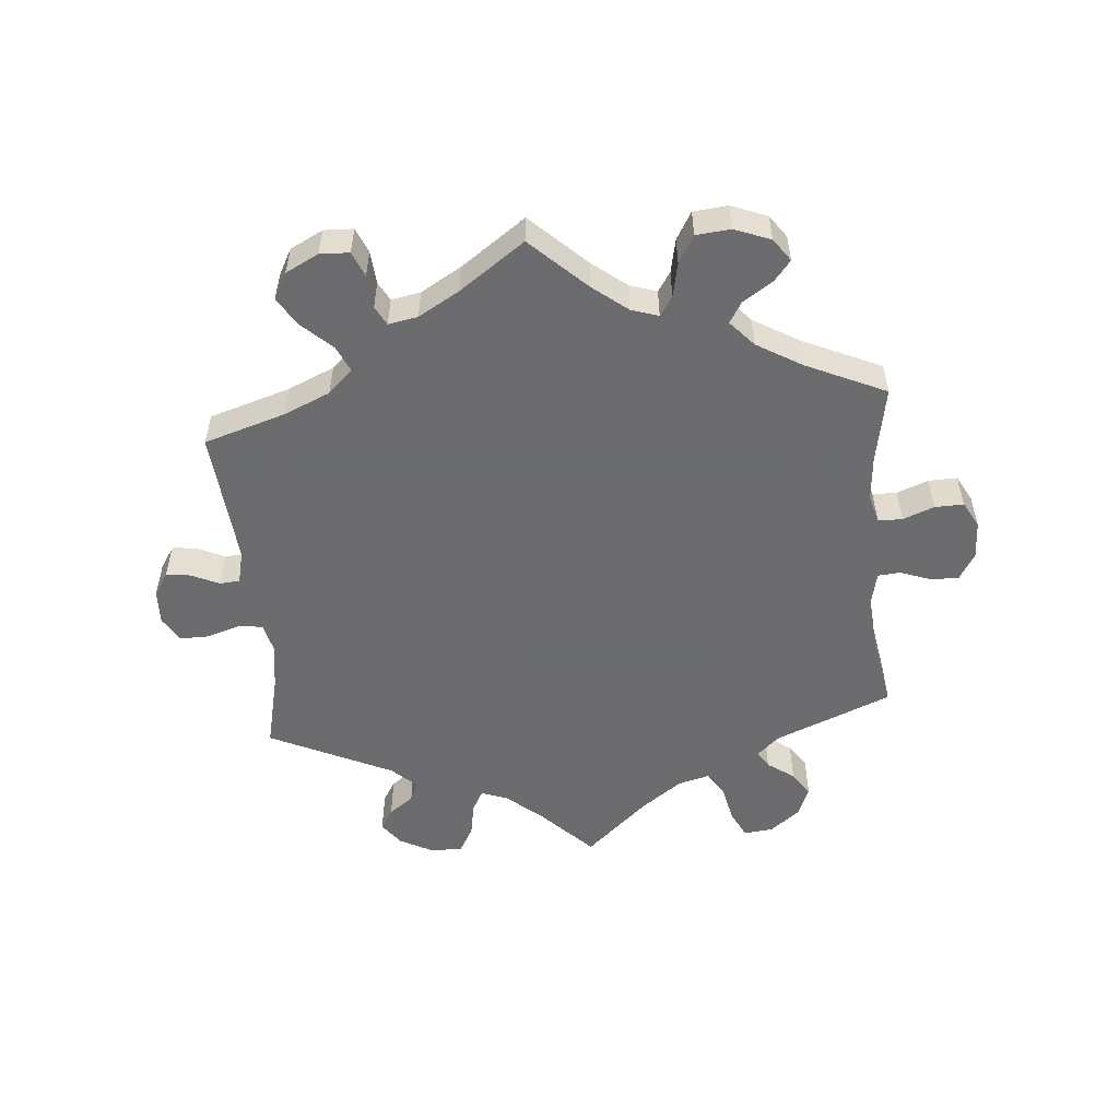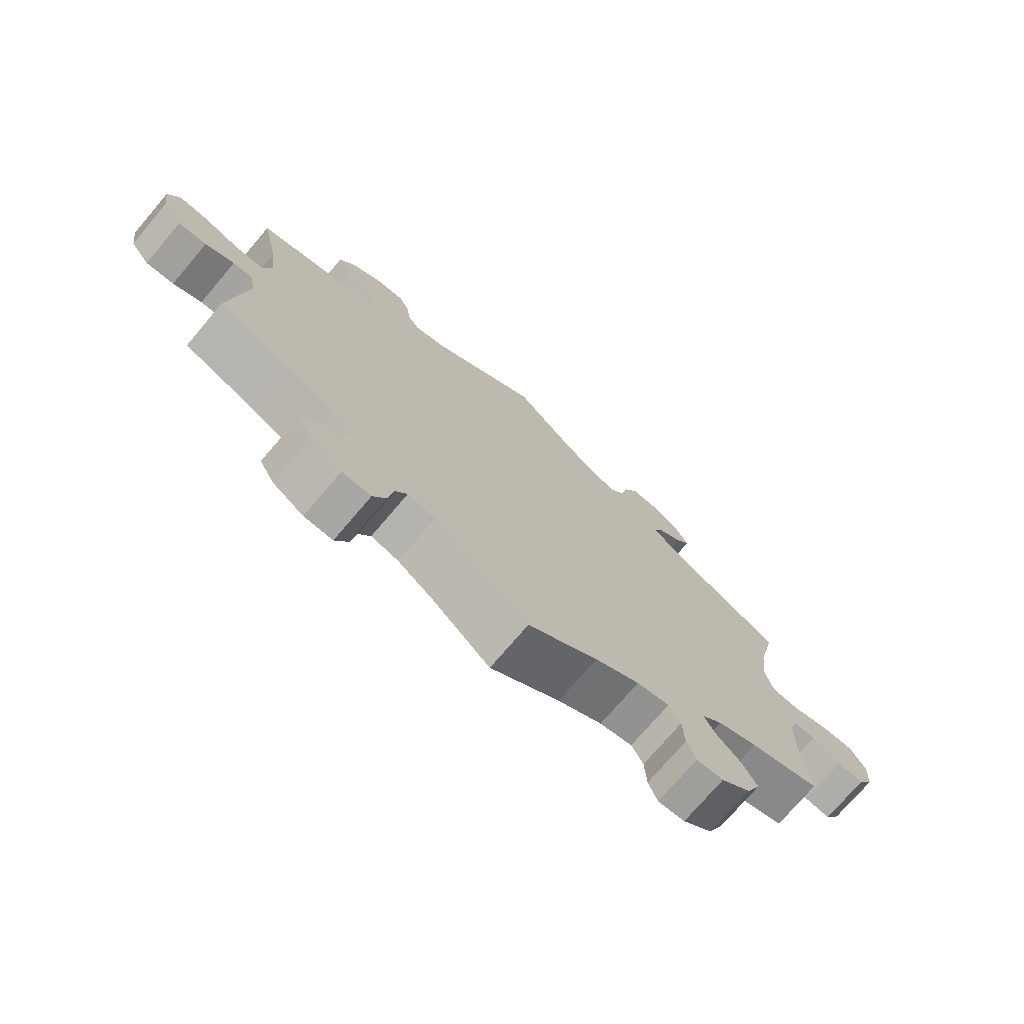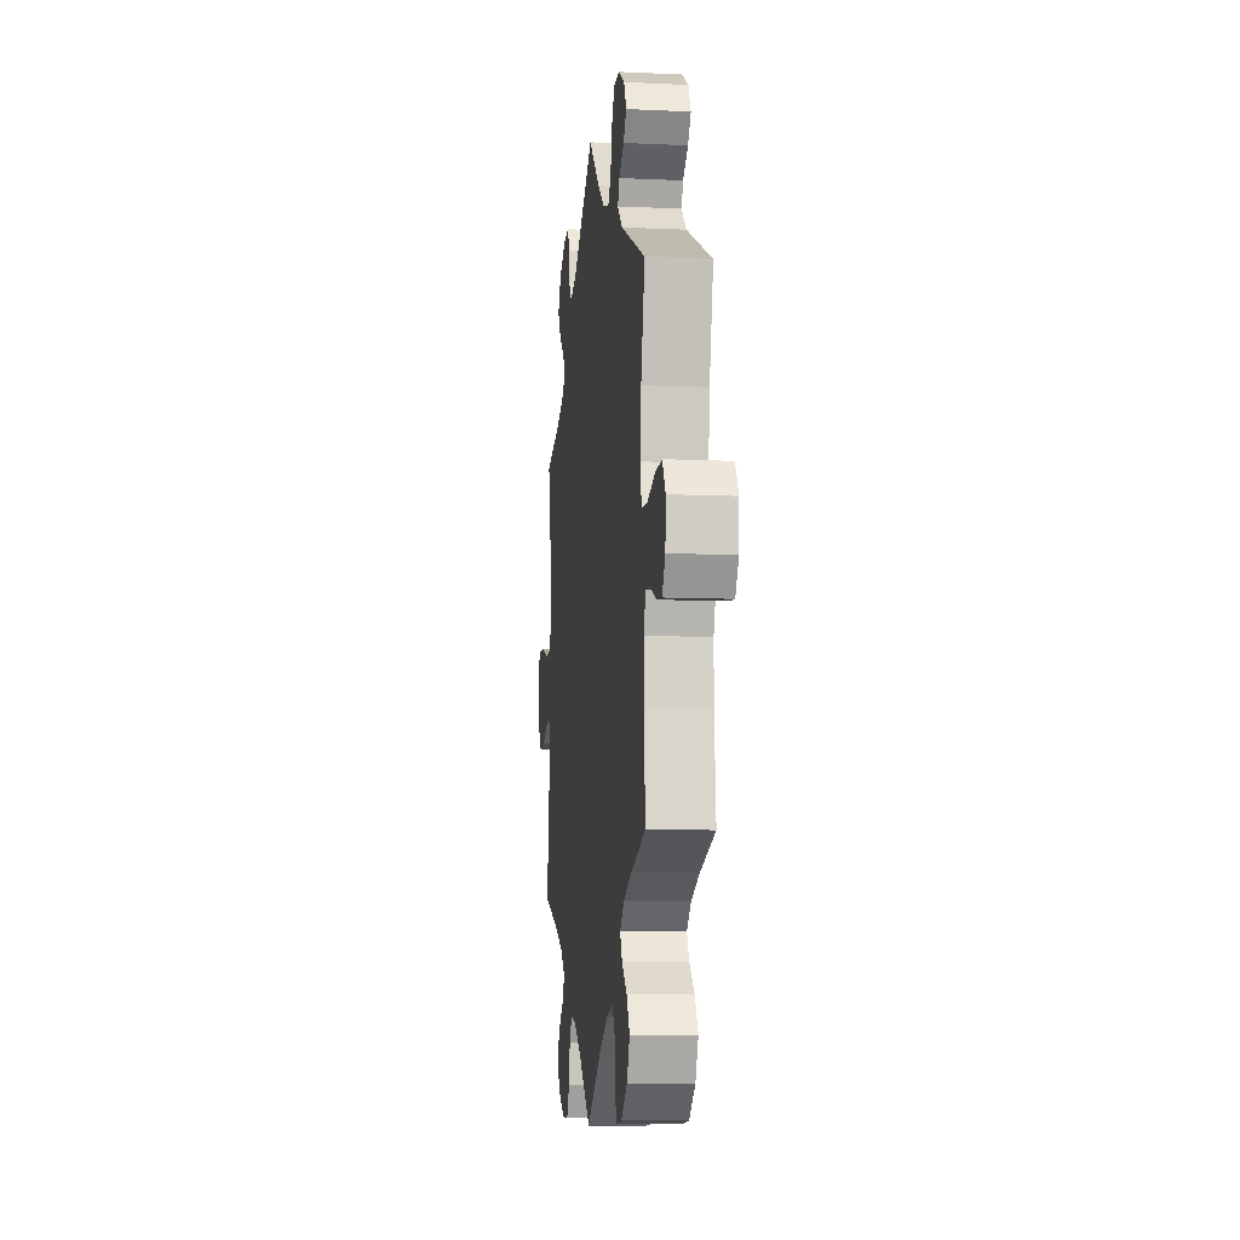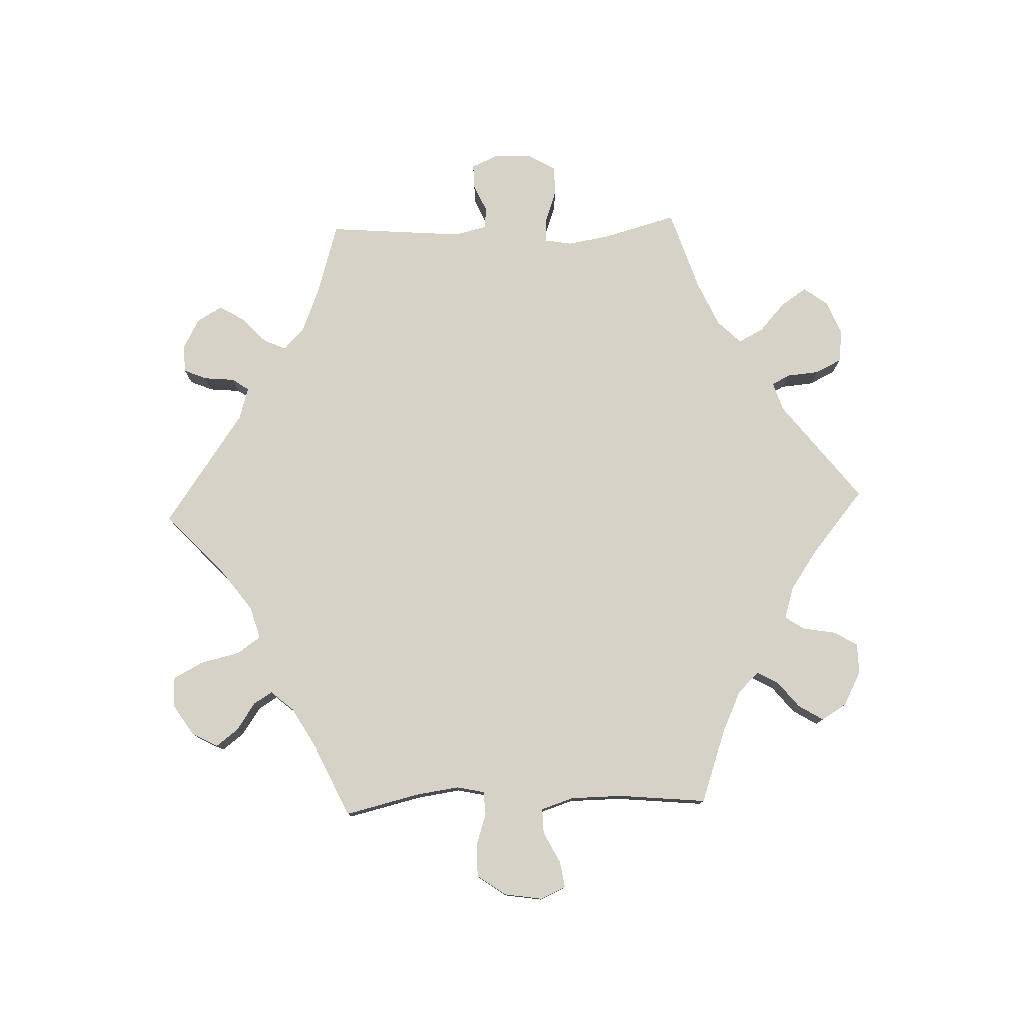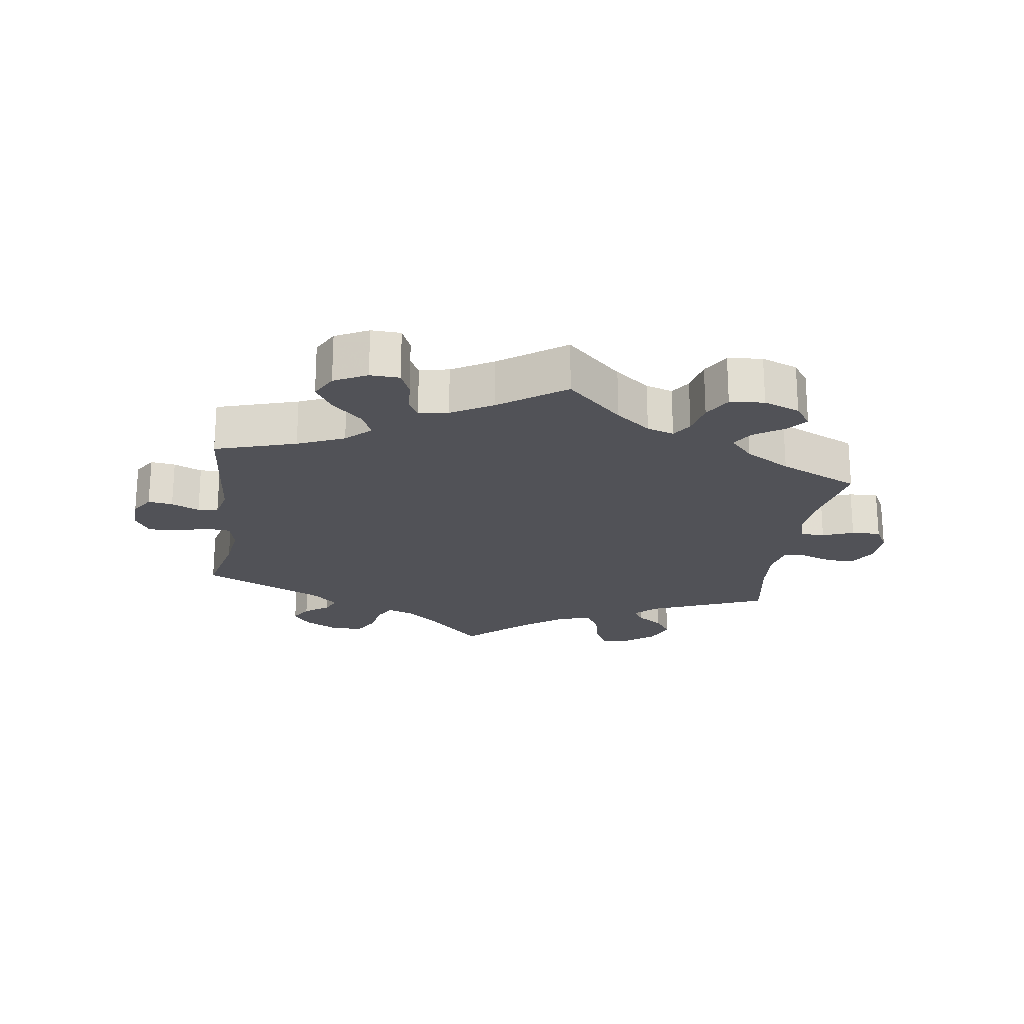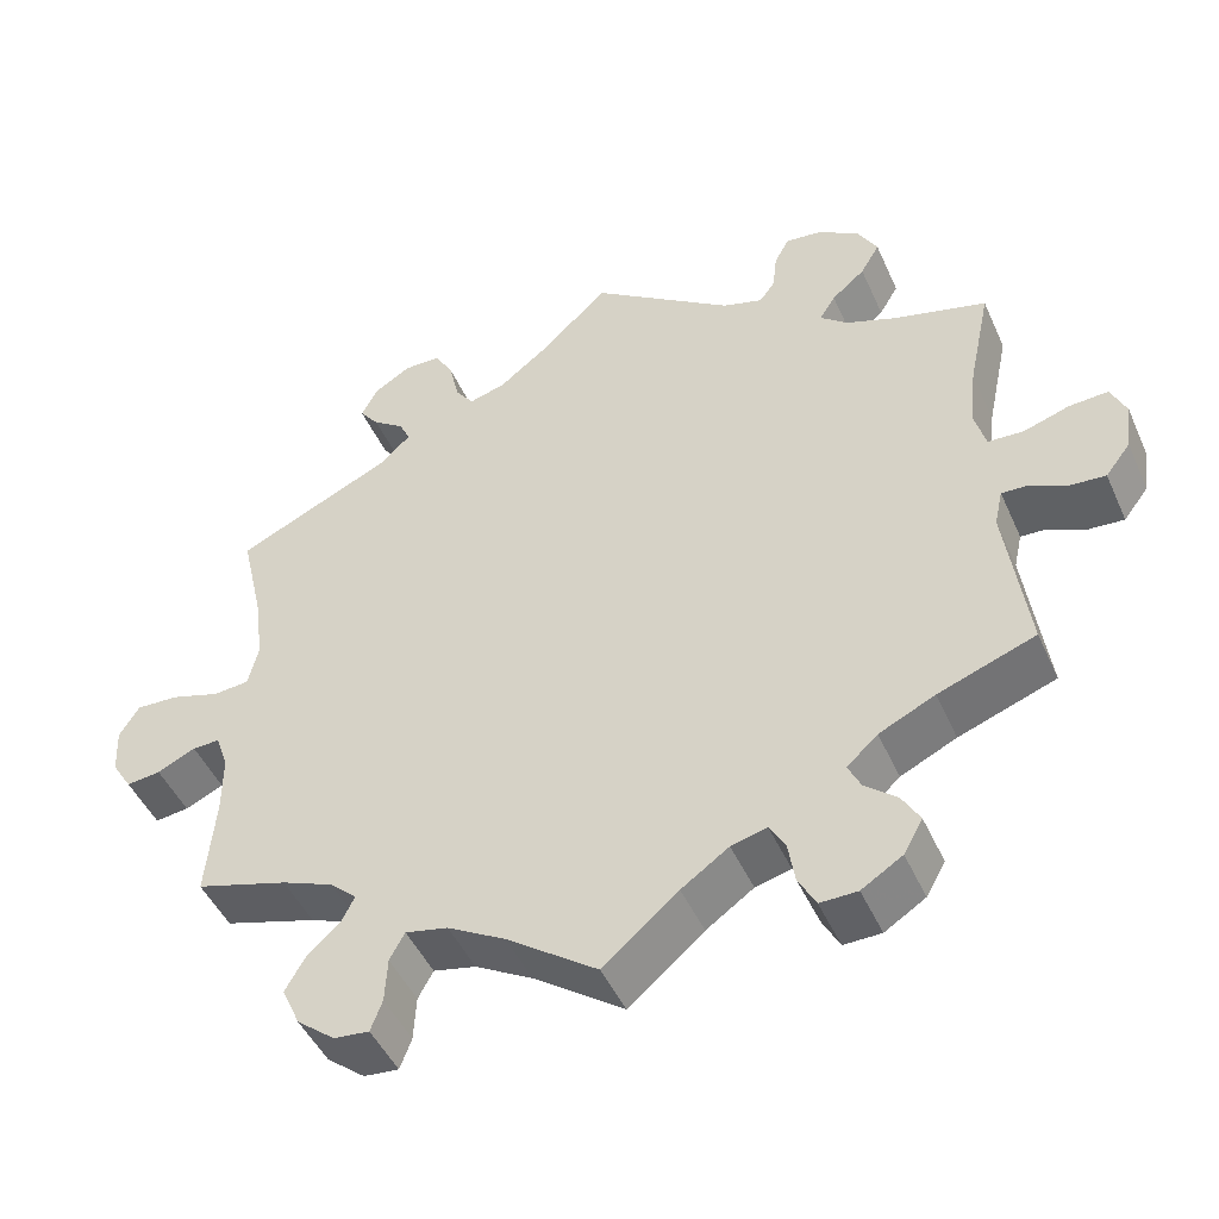
<metadata>
{"format":"obj","ext":"obj","renderer":"f3d","projection":"perspective","resolution":1024,"background":"white","views":[{"elev":-53.5,"azim":125.0,"up":"+Y"},{"elev":-73.9,"azim":-40.4,"up":"+Z"},{"elev":-9.4,"azim":83.1,"up":"+Z"},{"elev":77.9,"azim":147.9,"up":"+Y"},{"elev":-21.4,"azim":111.9,"up":"+Y"},{"elev":-47.1,"azim":-156.6,"up":"+Z"}]}
</metadata>
<code>
v 0.086 0.07 0.497
v 0.141 0.07 0.454
v 0.185 0.07 0.441
v 0.207 0.07 0.471
v 0.219 0.07 0.523
v 0.241 0.07 0.562
v 0.285 0.07 0.562
v 0.33 0.07 0.534
v 0.349 0.07 0.497
v 0.326 0.07 0.467
v 0.288 0.07 0.44
v 0.275 0.07 0.412
v 0.312 0.07 0.377
v 0.5 0.07 0.289
v 0.471 0.07 0.163
v 0.462 0.07 0.086
v 0.474 0.07 0.036
v 0.517 0.07 0.032
v 0.576 0.07 0.05
v 0.627 0.07 0.052
v 0.651 0.07 0.013
v 0.648 0.07 -0.043
v 0.624 0.07 -0.081
v 0.583 0.07 -0.076
v 0.537 0.07 -0.054
v 0.504 0.07 -0.053
v 0.489 0.07 -0.096
v 0.489 0.07 -0.168
v 0.5 0.07 -0.289
v 0.389 0.07 -0.322
v 0.327 0.07 -0.347
v 0.295 0.07 -0.376
v 0.311 0.07 -0.408
v 0.35 0.07 -0.443
v 0.374 0.07 -0.485
v 0.352 0.07 -0.533
v 0.306 0.07 -0.57
v 0.264 0.07 -0.574
v 0.25 0.07 -0.537
v 0.247 0.07 -0.483
v 0.229 0.07 -0.45
v 0.178 0.07 -0.461
v 0.109 0.07 -0.5
v 0 0.07 -0.578
v -0.09 0.07 -0.501
v -0.147 0.07 -0.461
v -0.19 0.07 -0.45
v -0.209 0.07 -0.482
v -0.217 0.07 -0.532
v -0.238 0.07 -0.571
v -0.283 0.07 -0.57
v -0.332 0.07 -0.539
v -0.355 0.07 -0.498
v -0.334 0.07 -0.462
v -0.295 0.07 -0.429
v -0.28 0.07 -0.398
v -0.317 0.07 -0.364
v -0.384 0.07 -0.332
v -0.501 0.07 -0.289
v -0.475 0.07 -0.098
v -0.485 0.07 -0.054
v -0.515 0.07 -0.055
v -0.56 0.07 -0.076
v -0.604 0.07 -0.079
v -0.634 0.07 -0.04
v -0.642 0.07 0.017
v -0.624 0.07 0.058
v -0.577 0.07 0.055
v -0.522 0.07 0.037
v -0.479 0.07 0.039
v -0.466 0.07 0.087
v -0.474 0.07 0.163
v -0.501 0.07 0.289
v -0.39 0.07 0.318
v -0.328 0.07 0.341
v -0.296 0.07 0.368
v -0.315 0.07 0.399
v -0.355 0.07 0.433
v -0.378 0.07 0.472
v -0.354 0.07 0.514
v -0.305 0.07 0.545
v -0.261 0.07 0.55
v -0.243 0.07 0.517
v -0.238 0.07 0.471
v -0.219 0.07 0.445
v -0.17 0.07 0.46
v 0 0.07 0.578
v 0.086 0 0.497
v 0.141 0 0.454
v 0.185 0 0.441
v 0.207 0 0.471
v 0.219 0 0.523
v 0.241 0 0.562
v 0.285 0 0.562
v 0.33 0 0.534
v 0.349 0 0.497
v 0.326 0 0.467
v 0.288 0 0.44
v 0.275 0 0.412
v 0.312 0 0.377
v 0.5 0 0.289
v 0.471 0 0.163
v 0.462 0 0.086
v 0.474 0 0.036
v 0.517 0 0.032
v 0.576 0 0.05
v 0.627 0 0.052
v 0.651 0 0.013
v 0.648 0 -0.043
v 0.624 0 -0.081
v 0.583 0 -0.076
v 0.537 0 -0.054
v 0.504 0 -0.053
v 0.489 0 -0.096
v 0.489 0 -0.168
v 0.5 0 -0.289
v 0.389 0 -0.322
v 0.327 0 -0.347
v 0.295 0 -0.376
v 0.311 0 -0.408
v 0.35 0 -0.443
v 0.374 0 -0.485
v 0.352 0 -0.533
v 0.306 0 -0.57
v 0.264 0 -0.574
v 0.25 0 -0.537
v 0.247 0 -0.483
v 0.229 0 -0.45
v 0.178 0 -0.461
v 0.109 0 -0.5
v 0 0 -0.578
v -0.09 0 -0.501
v -0.147 0 -0.461
v -0.19 0 -0.45
v -0.209 0 -0.482
v -0.217 0 -0.532
v -0.238 0 -0.571
v -0.283 0 -0.57
v -0.332 0 -0.539
v -0.355 0 -0.498
v -0.334 0 -0.462
v -0.295 0 -0.429
v -0.28 0 -0.398
v -0.317 0 -0.364
v -0.384 0 -0.332
v -0.501 0 -0.289
v -0.475 0 -0.098
v -0.485 0 -0.054
v -0.515 0 -0.055
v -0.56 0 -0.076
v -0.604 0 -0.079
v -0.634 0 -0.04
v -0.642 0 0.017
v -0.624 0 0.058
v -0.577 0 0.055
v -0.522 0 0.037
v -0.479 0 0.039
v -0.466 0 0.087
v -0.474 0 0.163
v -0.501 0 0.289
v -0.39 0 0.318
v -0.328 0 0.341
v -0.296 0 0.368
v -0.315 0 0.399
v -0.355 0 0.433
v -0.378 0 0.472
v -0.354 0 0.514
v -0.305 0 0.545
v -0.261 0 0.55
v -0.243 0 0.517
v -0.238 0 0.471
v -0.219 0 0.445
v -0.17 0 0.46
v 0 0 0.578
f 86 87 1
f 85 86 1 2
f 81 82 83 84
f 81 84 85
f 80 81 85
f 77 78 79 80
f 76 77 80 85
f 72 73 74
f 71 72 74 75
f 70 71 75 76
f 66 67 68 69
f 66 69 70
f 65 66 70
f 62 63 64 65
f 61 62 65 70
f 60 61 70 76
f 58 59 60 76
f 52 53 54 55
f 52 55 56
f 51 52 56
f 48 49 50 51
f 47 48 51 56
f 46 47 56 57
f 43 44 45
f 42 43 45 46
f 41 42 46 57
f 37 38 39 40
f 37 40 41
f 36 37 41
f 33 34 35 36
f 32 33 36 41
f 28 29 30
f 27 28 30 31
f 26 27 31 32
f 22 23 24 25
f 22 25 26
f 21 22 26
f 18 19 20 21
f 17 18 21 26
f 13 14 15
f 12 13 15 16
f 8 9 10 11
f 8 11 12
f 7 8 12
f 4 5 6 7
f 3 4 7 12
f 17 26 32 41
f 57 58 76 85
f 17 41 57 85
f 12 16 17 85
f 2 3 12 85
f 88 174 173
f 89 88 173 172
f 171 170 169 168
f 172 171 168
f 172 168 167
f 167 166 165 164
f 172 167 164 163
f 161 160 159
f 162 161 159 158
f 163 162 158 157
f 156 155 154 153
f 157 156 153
f 157 153 152
f 152 151 150 149
f 157 152 149 148
f 163 157 148 147
f 163 147 146 145
f 142 141 140 139
f 143 142 139
f 143 139 138
f 138 137 136 135
f 143 138 135 134
f 144 143 134 133
f 132 131 130
f 133 132 130 129
f 144 133 129 128
f 127 126 125 124
f 128 127 124
f 128 124 123
f 123 122 121 120
f 128 123 120 119
f 117 116 115
f 118 117 115 114
f 119 118 114 113
f 112 111 110 109
f 113 112 109
f 113 109 108
f 108 107 106 105
f 113 108 105 104
f 102 101 100
f 103 102 100 99
f 98 97 96 95
f 99 98 95
f 99 95 94
f 94 93 92 91
f 99 94 91 90
f 128 119 113 104
f 172 163 145 144
f 172 144 128 104
f 172 104 103 99
f 172 99 90 89
f 1 88 89 2
f 2 89 90 3
f 3 90 91 4
f 4 91 92 5
f 5 92 93 6
f 6 93 94 7
f 7 94 95 8
f 8 95 96 9
f 9 96 97 10
f 10 97 98 11
f 11 98 99 12
f 12 99 100 13
f 13 100 101 14
f 14 101 102 15
f 15 102 103 16
f 16 103 104 17
f 17 104 105 18
f 18 105 106 19
f 19 106 107 20
f 20 107 108 21
f 21 108 109 22
f 22 109 110 23
f 23 110 111 24
f 24 111 112 25
f 25 112 113 26
f 26 113 114 27
f 27 114 115 28
f 28 115 116 29
f 29 116 117 30
f 30 117 118 31
f 31 118 119 32
f 32 119 120 33
f 33 120 121 34
f 34 121 122 35
f 35 122 123 36
f 36 123 124 37
f 37 124 125 38
f 38 125 126 39
f 39 126 127 40
f 40 127 128 41
f 41 128 129 42
f 42 129 130 43
f 43 130 131 44
f 44 131 132 45
f 45 132 133 46
f 46 133 134 47
f 47 134 135 48
f 48 135 136 49
f 49 136 137 50
f 50 137 138 51
f 51 138 139 52
f 52 139 140 53
f 53 140 141 54
f 54 141 142 55
f 55 142 143 56
f 56 143 144 57
f 57 144 145 58
f 58 145 146 59
f 59 146 147 60
f 60 147 148 61
f 61 148 149 62
f 62 149 150 63
f 63 150 151 64
f 64 151 152 65
f 65 152 153 66
f 66 153 154 67
f 67 154 155 68
f 68 155 156 69
f 69 156 157 70
f 70 157 158 71
f 71 158 159 72
f 72 159 160 73
f 73 160 161 74
f 74 161 162 75
f 75 162 163 76
f 76 163 164 77
f 77 164 165 78
f 78 165 166 79
f 79 166 167 80
f 80 167 168 81
f 81 168 169 82
f 82 169 170 83
f 83 170 171 84
f 84 171 172 85
f 85 172 173 86
f 86 173 174 87
f 87 174 88 1

</code>
